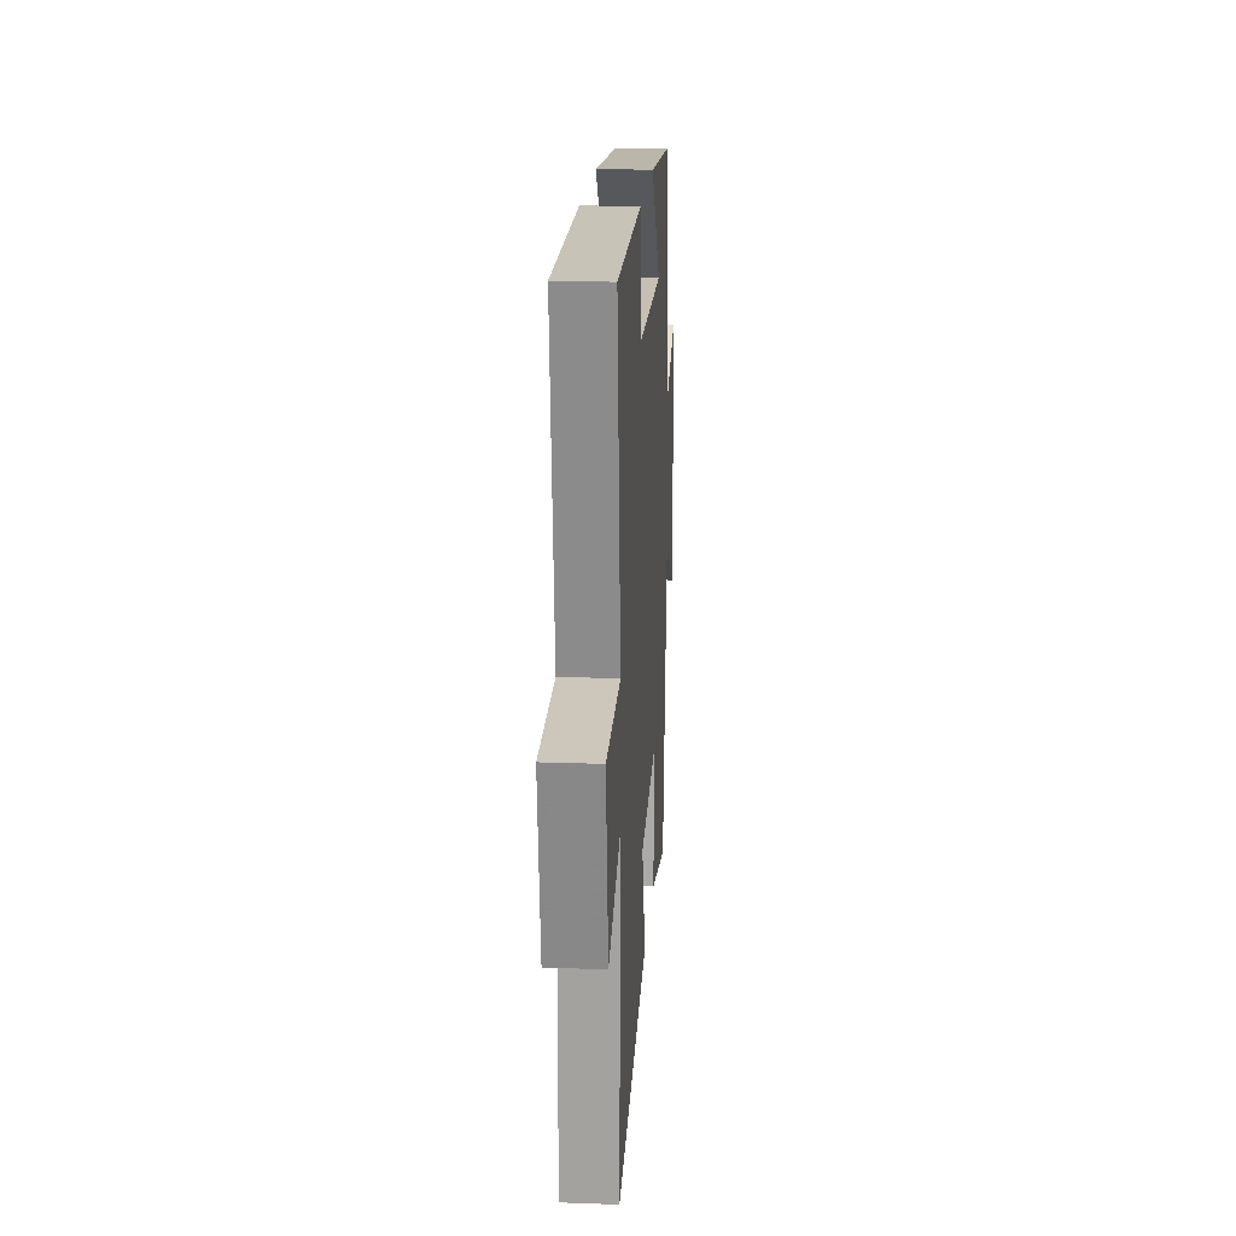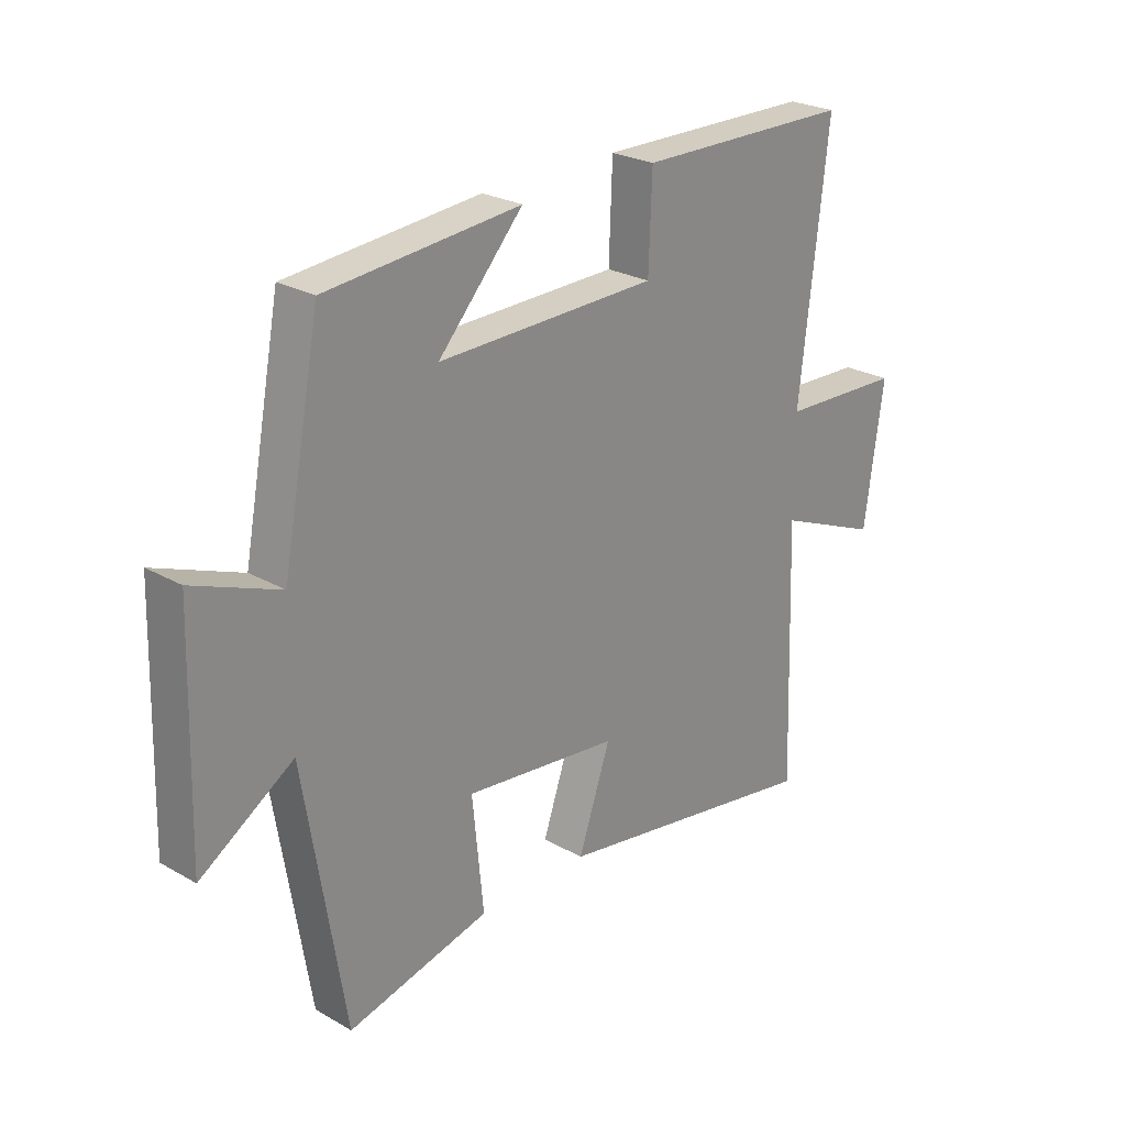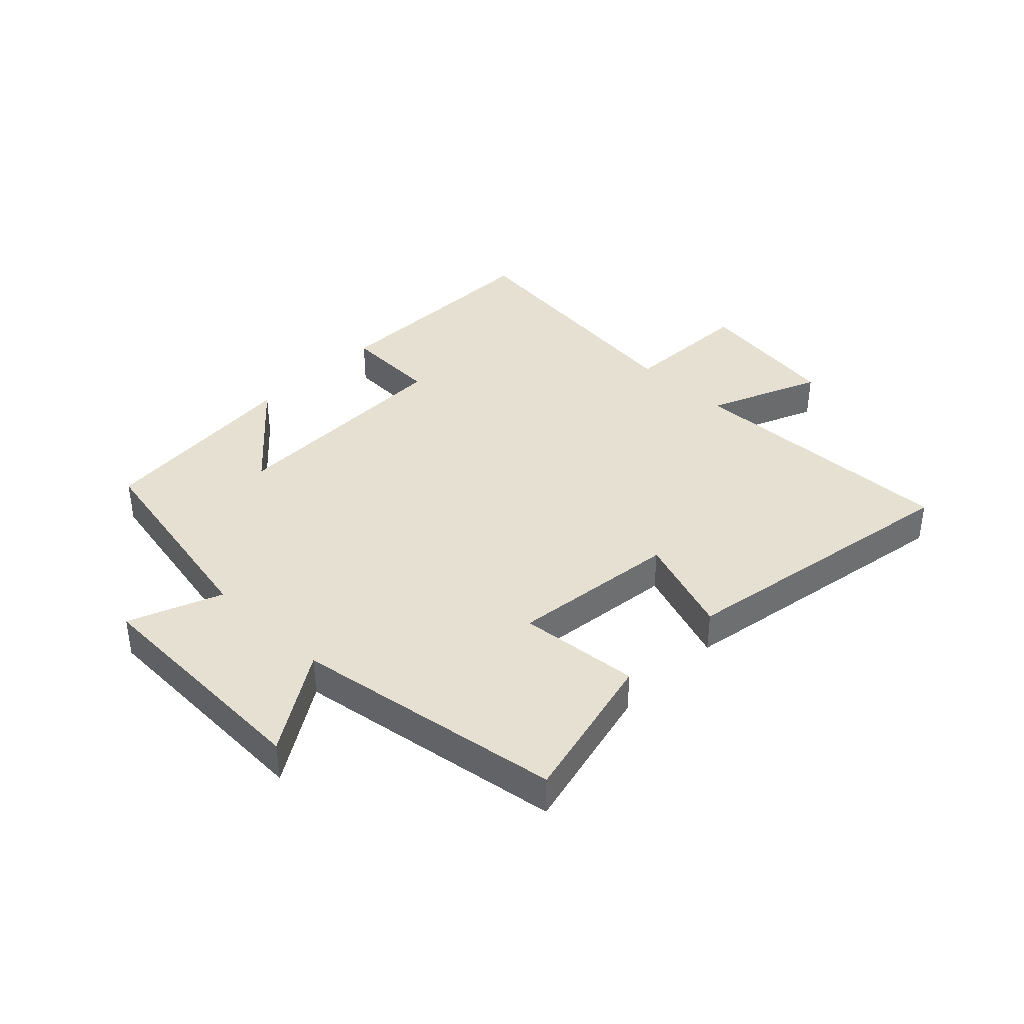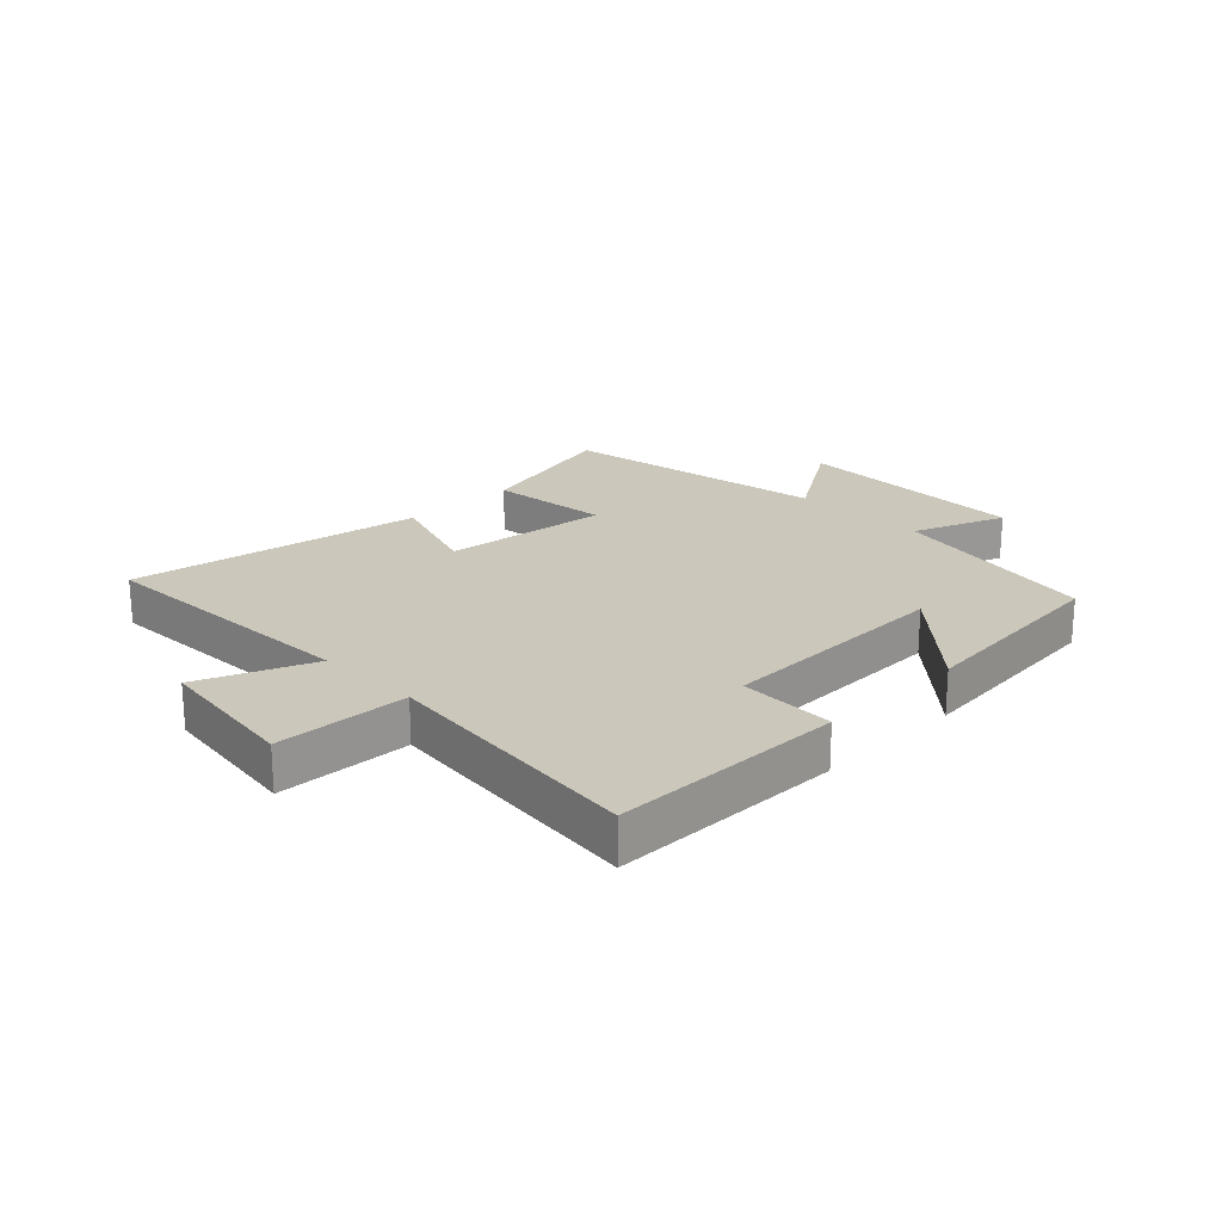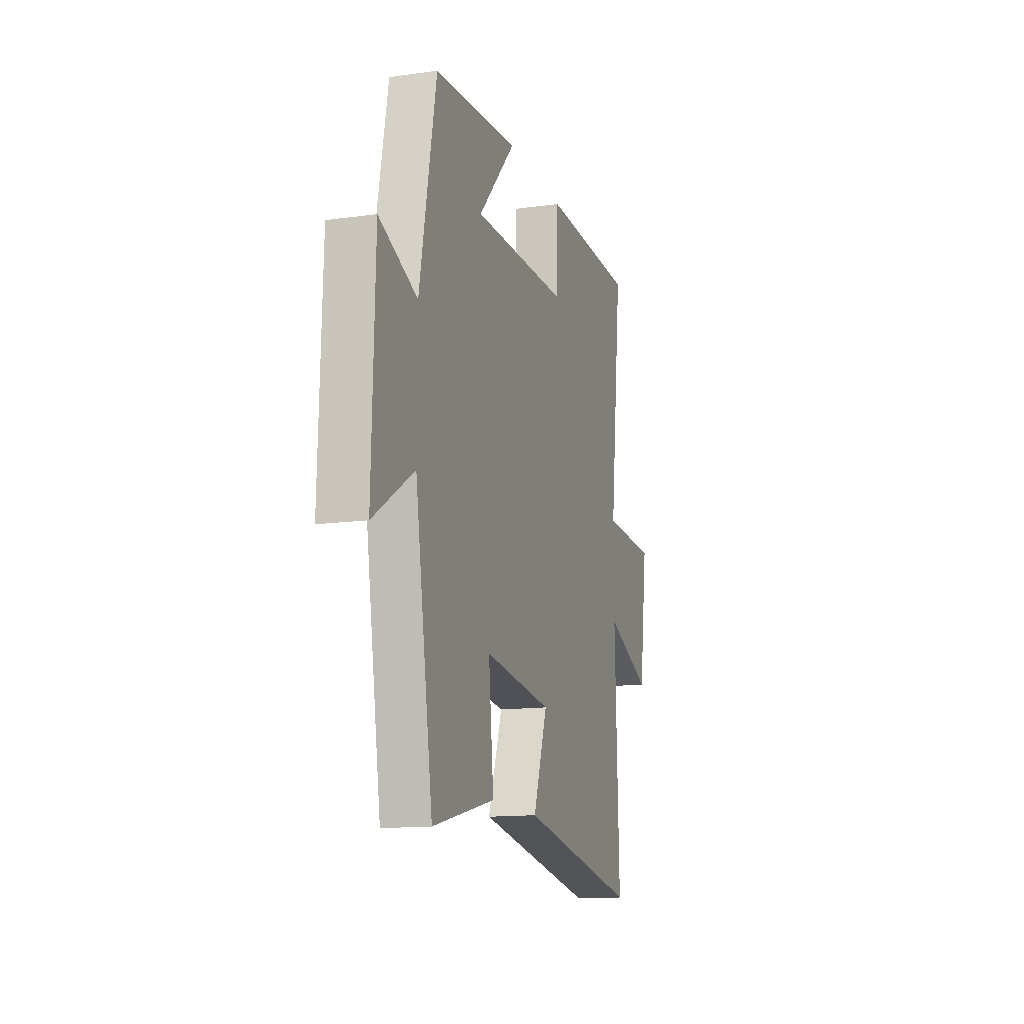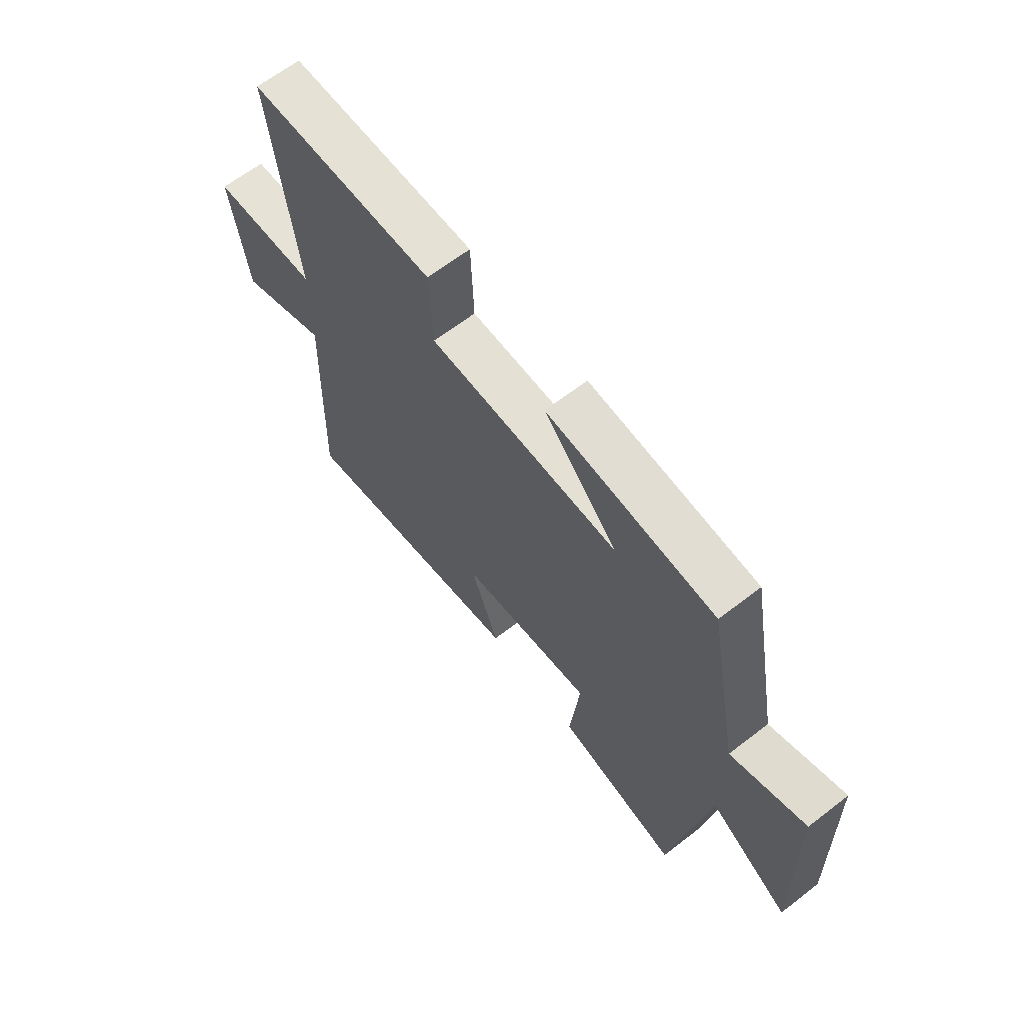
<metadata>
{"format":"obj","ext":"obj","renderer":"f3d","projection":"perspective","resolution":1024,"background":"white","views":[{"elev":18.9,"azim":-86.1,"up":"+Z"},{"elev":25.3,"azim":132.5,"up":"+Z"},{"elev":38.5,"azim":134.4,"up":"+Y"},{"elev":21.6,"azim":-44.9,"up":"+Y"},{"elev":-13.8,"azim":107.2,"up":"+Z"},{"elev":65.0,"azim":52.2,"up":"+Z"}]}
</metadata>
<code>
v -0.516 0.07 -0.585
v -0.5 0.07 -0.125
v -0.687 0.07 -0.203
v -0.721 0.07 0.041
v -0.5 0.07 0.051
v -0.551 0.07 0.494
v -0.163 0.07 0.5
v -0.157 0.07 0.34
v 0.237 0.07 0.334
v 0.085 0.07 0.5
v 0.432 0.07 0.47
v 0.5 0.07 0.117
v 0.654 0.07 0.178
v 0.666 0.07 -0.218
v 0.5 0.07 -0.113
v 0.428 0.07 -0.561
v 0.173 0.07 -0.5
v 0.193 0.07 -0.299
v -0.085 0.07 -0.333
v -0.027 0.07 -0.5
v -0.516 0 -0.585
v -0.5 0 -0.125
v -0.687 0 -0.203
v -0.721 0 0.041
v -0.5 0 0.051
v -0.551 0 0.494
v -0.163 0 0.5
v -0.157 0 0.34
v 0.237 0 0.334
v 0.085 0 0.5
v 0.432 0 0.47
v 0.5 0 0.117
v 0.654 0 0.178
v 0.666 0 -0.218
v 0.5 0 -0.113
v 0.428 0 -0.561
v 0.173 0 -0.5
v 0.193 0 -0.299
v -0.085 0 -0.333
v -0.027 0 -0.5
f 19 20 1 2
f 18 19 2
f 15 16 17 18
f 15 18 2
f 12 13 14 15
f 12 15 2
f 9 10 11 12
f 8 9 12 2
f 5 6 7 8
f 5 8 2 3
f 3 4 5
f 22 21 40 39
f 22 39 38
f 38 37 36 35
f 22 38 35
f 35 34 33 32
f 22 35 32
f 32 31 30 29
f 22 32 29 28
f 28 27 26 25
f 23 22 28 25
f 25 24 23
f 1 21 22 2
f 2 22 23 3
f 3 23 24 4
f 4 24 25 5
f 5 25 26 6
f 6 26 27 7
f 7 27 28 8
f 8 28 29 9
f 9 29 30 10
f 10 30 31 11
f 11 31 32 12
f 12 32 33 13
f 13 33 34 14
f 14 34 35 15
f 15 35 36 16
f 16 36 37 17
f 17 37 38 18
f 18 38 39 19
f 19 39 40 20
f 20 40 21 1

</code>
